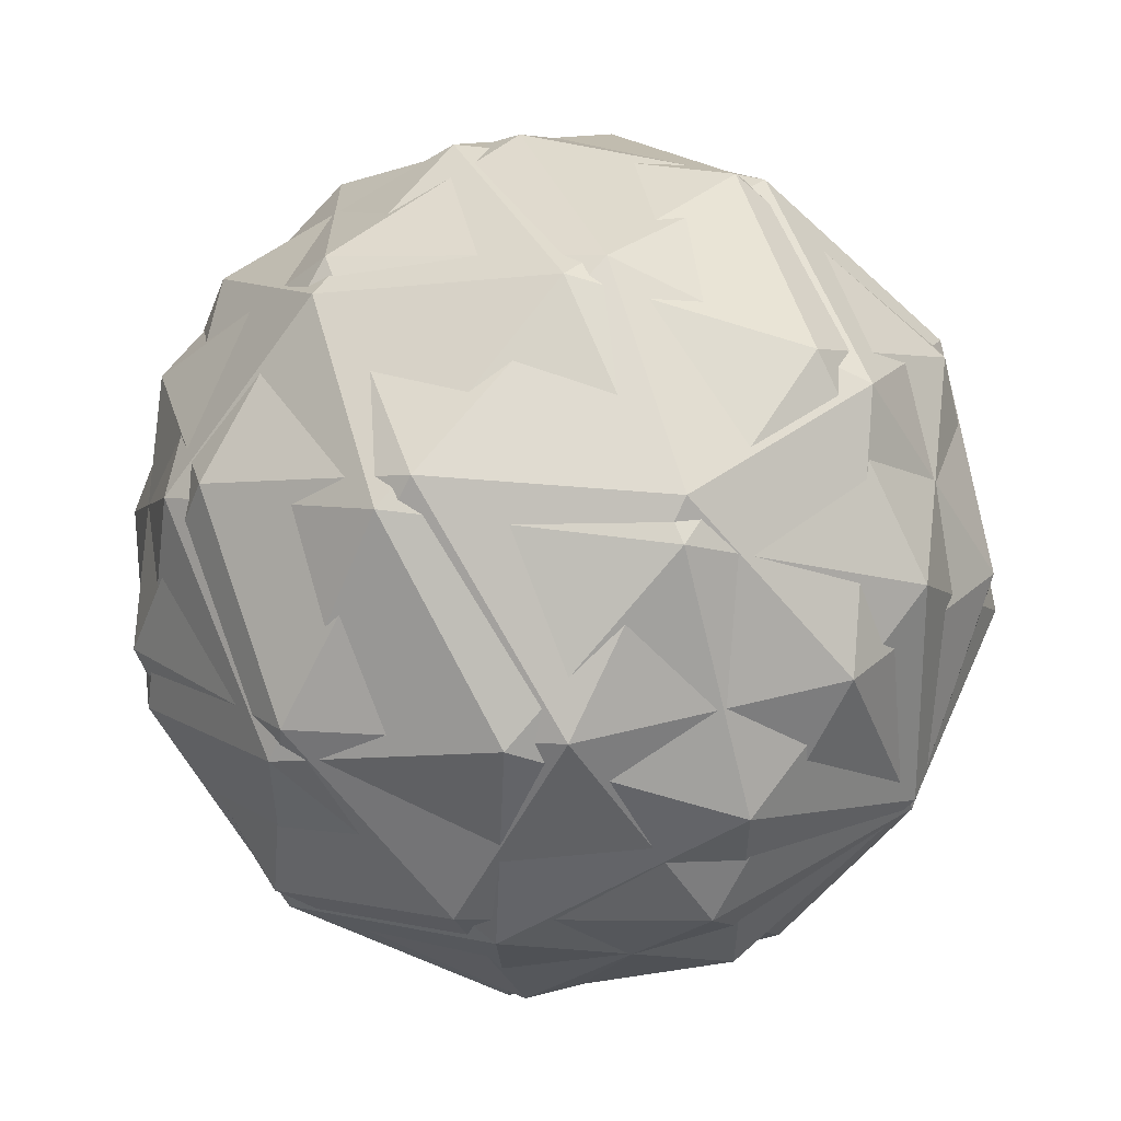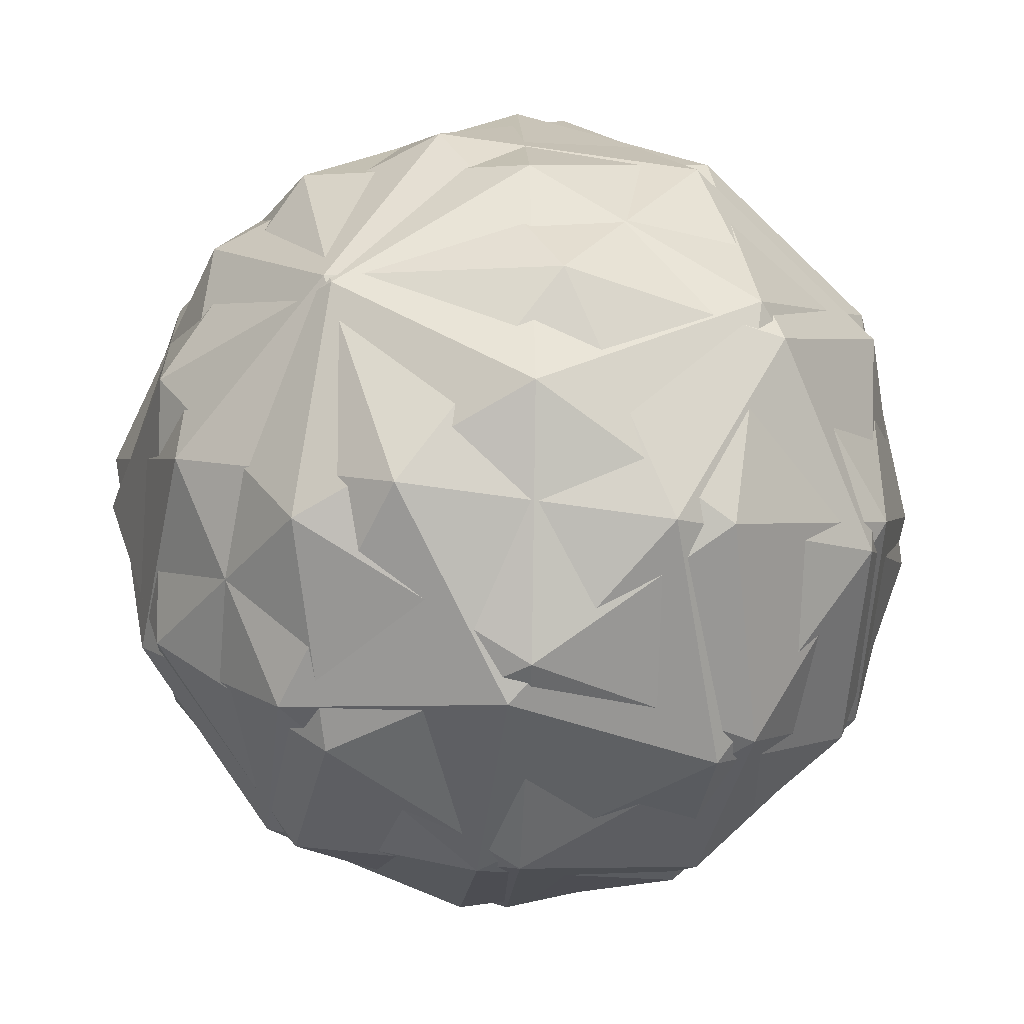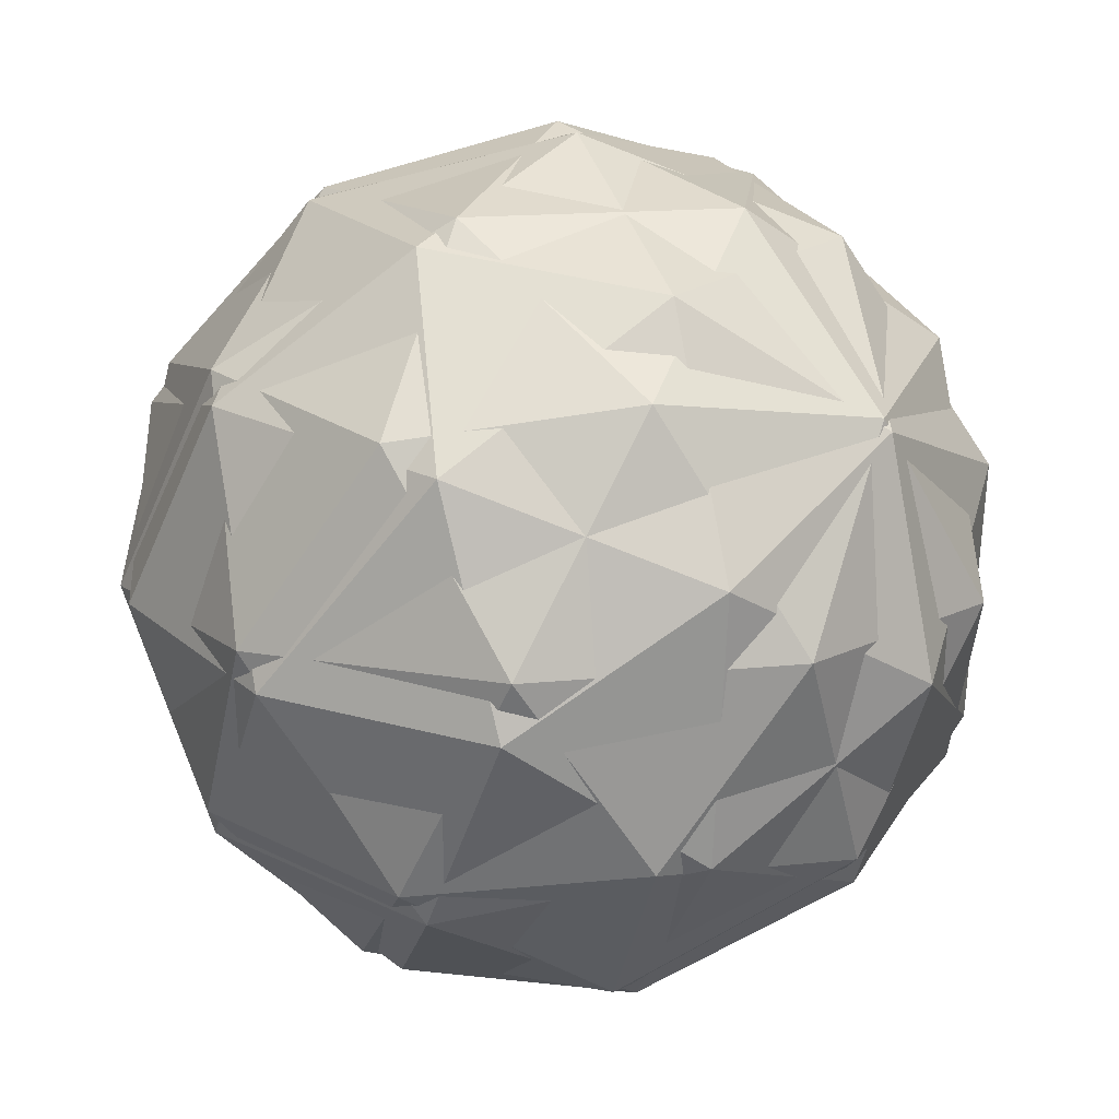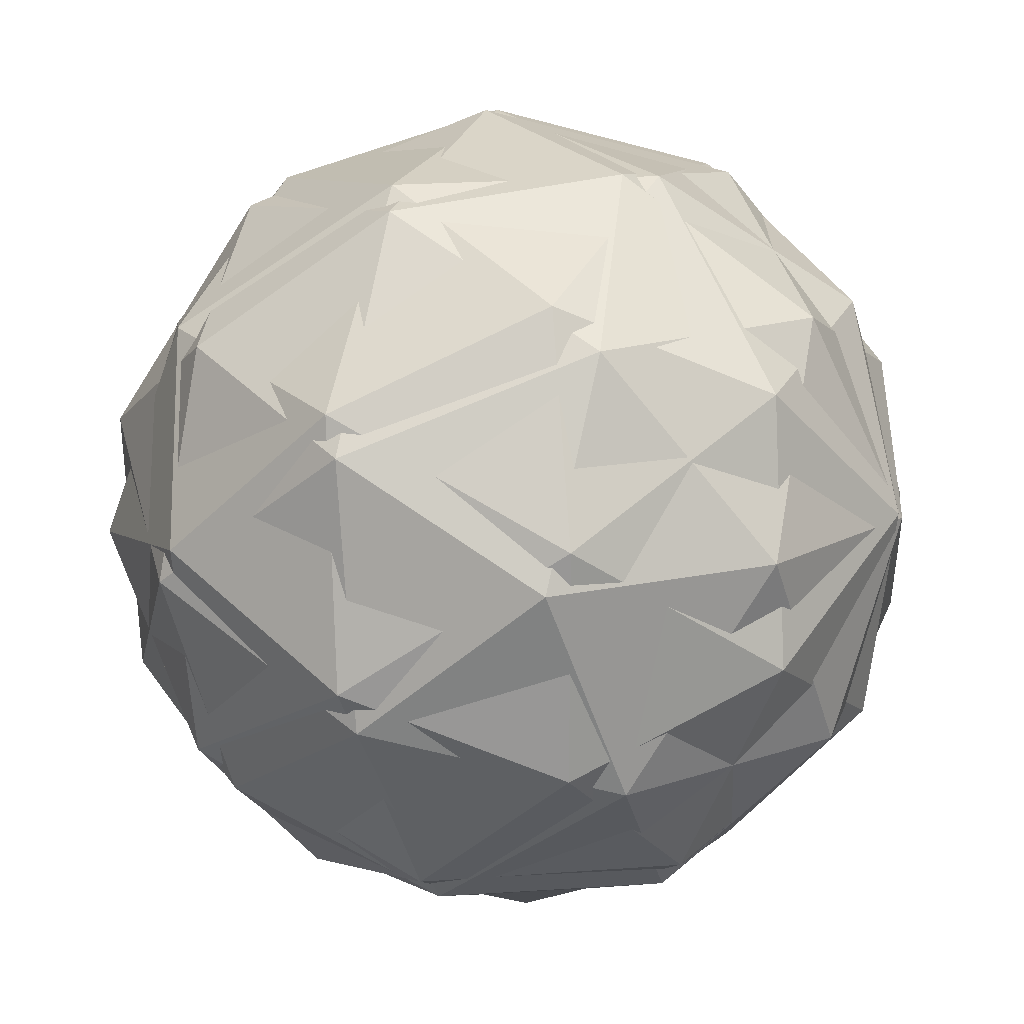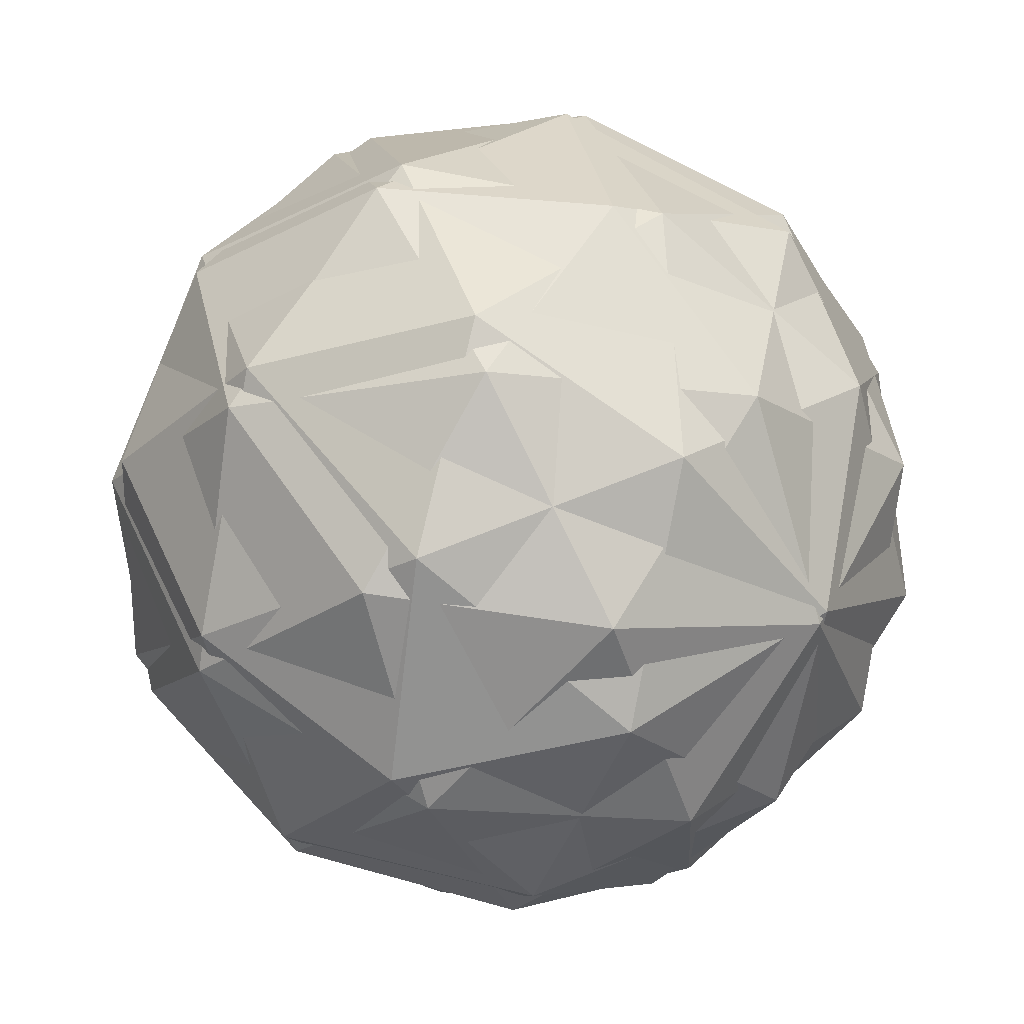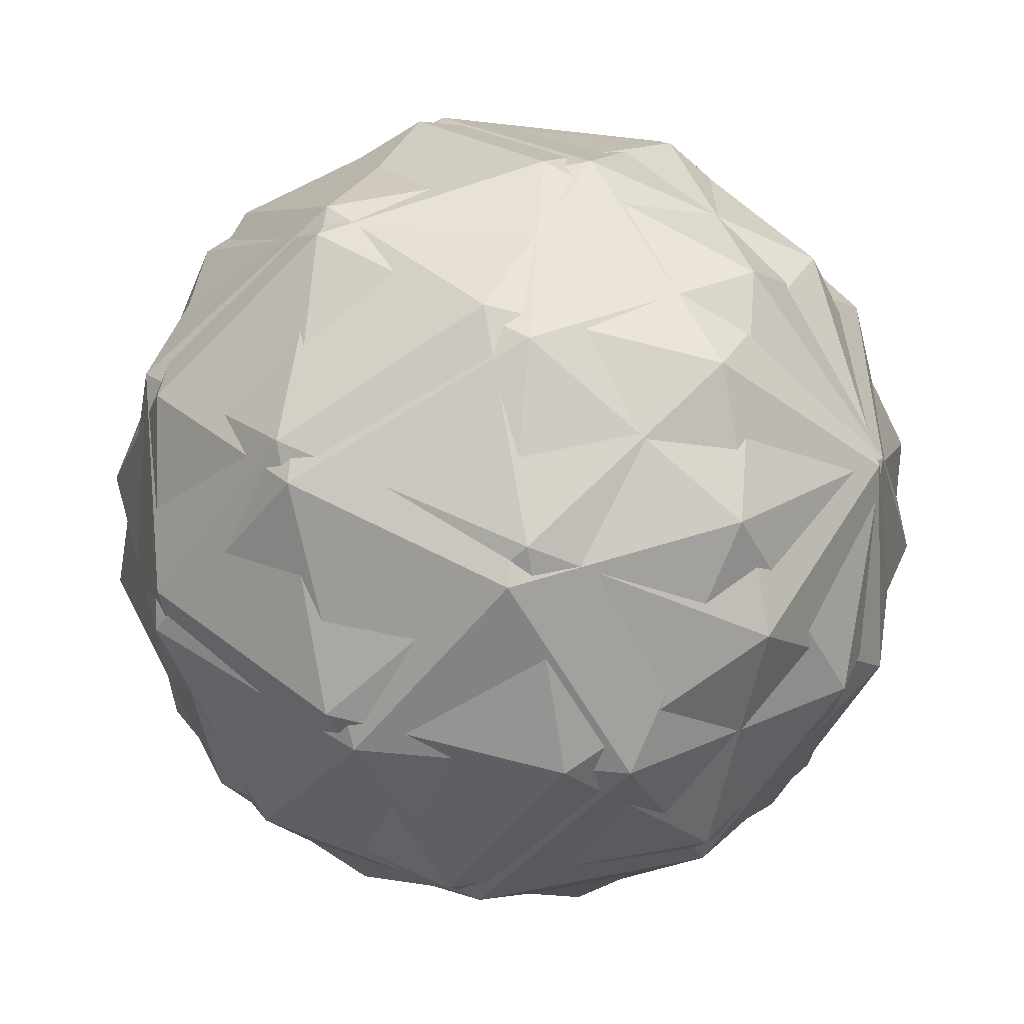
<metadata>
{"format":"obj","ext":"obj","renderer":"f3d","projection":"perspective","resolution":1024,"background":"white","views":[{"elev":-71.3,"azim":-5.3,"up":"+Z"},{"elev":-1.4,"azim":-39.8,"up":"+Z"},{"elev":3.5,"azim":76.5,"up":"+Y"},{"elev":53.8,"azim":47.1,"up":"+Y"},{"elev":-6.9,"azim":-105.7,"up":"+Y"},{"elev":69.6,"azim":-154.2,"up":"+Z"}]}
</metadata>
<code>
v 37.32 -32.67 39.17
v 24.26 -29.36 20.25
v 24.19 -49.98 30.95
v 45.78 -54.29 38.37
v 59.2 -36.33 32.25
v 45.89 -20.92 21.05
v 24.64 -48.94 7.744
v 37.95 -64.35 18.94
v 59.58 -55.91 19.75
v 59.65 -35.29 9.042
v 38.06 -30.98 1.625
v 46.52 -52.6 0.8193
v 28.8 -41.09 37.71
v 28.84 -28.97 31.42
v 21.12 -39.15 26.58
v 33.87 -22.07 20.76
v 41.55 -24.01 31.89
v 41.49 -43.63 42.07
v 33.77 -53.8 37.23
v 49.37 -33.07 38.47
v 54.34 -45.78 38
v 54.41 -26.17 27.82
v 29.27 -27.98 9.345
v 41.99 -23.02 9.817
v 21.34 -50.66 19.23
v 21.39 -38.54 12.94
v 41.86 -62.25 30.18
v 29.16 -59.71 25.82
v 62.46 -46.74 27.05
v 54.57 -57.29 30.65
v 54.68 -25.56 14.18
v 62.5 -34.61 20.76
v 29.5 -39.49 1.996
v 29.43 -59.1 12.18
v 49.97 -63.2 19.23
v 62.72 -46.12 13.41
v 50.07 -31.47 2.759
v 34.47 -52.2 1.523
v 42.35 -41.64 -2.074
v 42.29 -61.26 8.105
v 55 -56.3 8.577
v 55.04 -44.18 2.286
v 54.76 -27.53 29.76
v 31.66 -27.36 32.23
v 44.25 -44.32 41.9
v 61.56 -49.62 27.34
v 59.66 -35.93 8.662
v 41.18 -22.17 11.69
v 24.18 -49.34 31.33
v 42.66 -63.1 28.31
v 52.18 -57.91 7.761
v 39.59 -40.95 -1.913
v 22.28 -35.65 12.65
v 29.08 -57.74 10.23
v 50.83 -34.75 38.61
v 43.43 -24.78 32.93
v 37.26 -34.65 40.07
v 35.45 -21.63 22.3
v 49.03 -21.73 20.85
v 61.01 -37.86 30.05
v 54.83 -47.73 37.19
v 59.9 -29.82 19.08
v 63.89 -42.8 17.65
v 51.92 -26.67 8.449
v 24.35 -29.55 22.87
v 29.94 -26.5 10.8
v 32.86 -47.57 39.54
v 25.46 -37.6 33.85
v 53.9 -58.77 29.2
v 43.72 -55.66 37.76
v 58.38 -47.67 6.142
v 59.5 -55.72 17.12
v 40.12 -29.62 2.234
v 50.98 -37.7 0.4563
v 19.95 -42.47 22.34
v 31.92 -58.6 31.54
v 48.39 -63.64 17.69
v 46.59 -50.62 -0.07292
v 29.01 -37.54 2.803
v 23.95 -55.45 20.92
v 22.83 -47.41 9.939
v 34.81 -63.54 19.14
v 40.41 -60.49 7.064
v 33.01 -50.52 1.377
f 1 14 13
f 2 14 16
f 1 13 18
f 1 18 20
f 1 20 17
f 2 16 23
f 3 15 25
f 4 19 27
f 5 21 29
f 6 22 31
f 2 23 26
f 3 25 28
f 4 27 30
f 5 29 32
f 6 31 24
f 7 33 38
f 8 34 40
f 9 35 41
f 10 36 42
f 11 37 39
f 39 42 12
f 39 37 42
f 37 10 42
f 42 41 12
f 42 36 41
f 36 9 41
f 41 40 12
f 41 35 40
f 35 8 40
f 40 38 12
f 40 34 38
f 34 7 38
f 38 39 12
f 38 33 39
f 33 11 39
f 24 37 11
f 24 31 37
f 31 10 37
f 32 36 10
f 32 29 36
f 29 9 36
f 30 35 9
f 30 27 35
f 27 8 35
f 28 34 8
f 28 25 34
f 25 7 34
f 26 33 7
f 26 23 33
f 23 11 33
f 31 32 10
f 31 22 32
f 22 5 32
f 29 30 9
f 29 21 30
f 21 4 30
f 27 28 8
f 27 19 28
f 19 3 28
f 25 26 7
f 25 15 26
f 15 2 26
f 23 24 11
f 23 16 24
f 16 6 24
f 17 22 6
f 17 20 22
f 20 5 22
f 20 21 5
f 20 18 21
f 18 4 21
f 18 19 4
f 18 13 19
f 13 3 19
f 16 17 6
f 16 14 17
f 14 1 17
f 13 15 3
f 13 14 15
f 14 2 15
f 43 56 55
f 44 56 58
f 43 55 60
f 43 60 62
f 43 62 59
f 44 58 65
f 45 57 67
f 46 61 69
f 47 63 71
f 48 64 73
f 44 65 68
f 45 67 70
f 46 69 72
f 47 71 74
f 48 73 66
f 49 75 80
f 50 76 82
f 51 77 83
f 52 78 84
f 53 79 81
f 81 84 54
f 81 79 84
f 79 52 84
f 84 83 54
f 84 78 83
f 78 51 83
f 83 82 54
f 83 77 82
f 77 50 82
f 82 80 54
f 82 76 80
f 76 49 80
f 80 81 54
f 80 75 81
f 75 53 81
f 66 79 53
f 66 73 79
f 73 52 79
f 74 78 52
f 74 71 78
f 71 51 78
f 72 77 51
f 72 69 77
f 69 50 77
f 70 76 50
f 70 67 76
f 67 49 76
f 68 75 49
f 68 65 75
f 65 53 75
f 73 74 52
f 73 64 74
f 64 47 74
f 71 72 51
f 71 63 72
f 63 46 72
f 69 70 50
f 69 61 70
f 61 45 70
f 67 68 49
f 67 57 68
f 57 44 68
f 65 66 53
f 65 58 66
f 58 48 66
f 59 64 48
f 59 62 64
f 62 47 64
f 62 63 47
f 62 60 63
f 60 46 63
f 60 61 46
f 60 55 61
f 55 45 61
f 58 59 48
f 58 56 59
f 56 43 59
f 55 57 45
f 55 56 57
f 56 44 57

</code>
